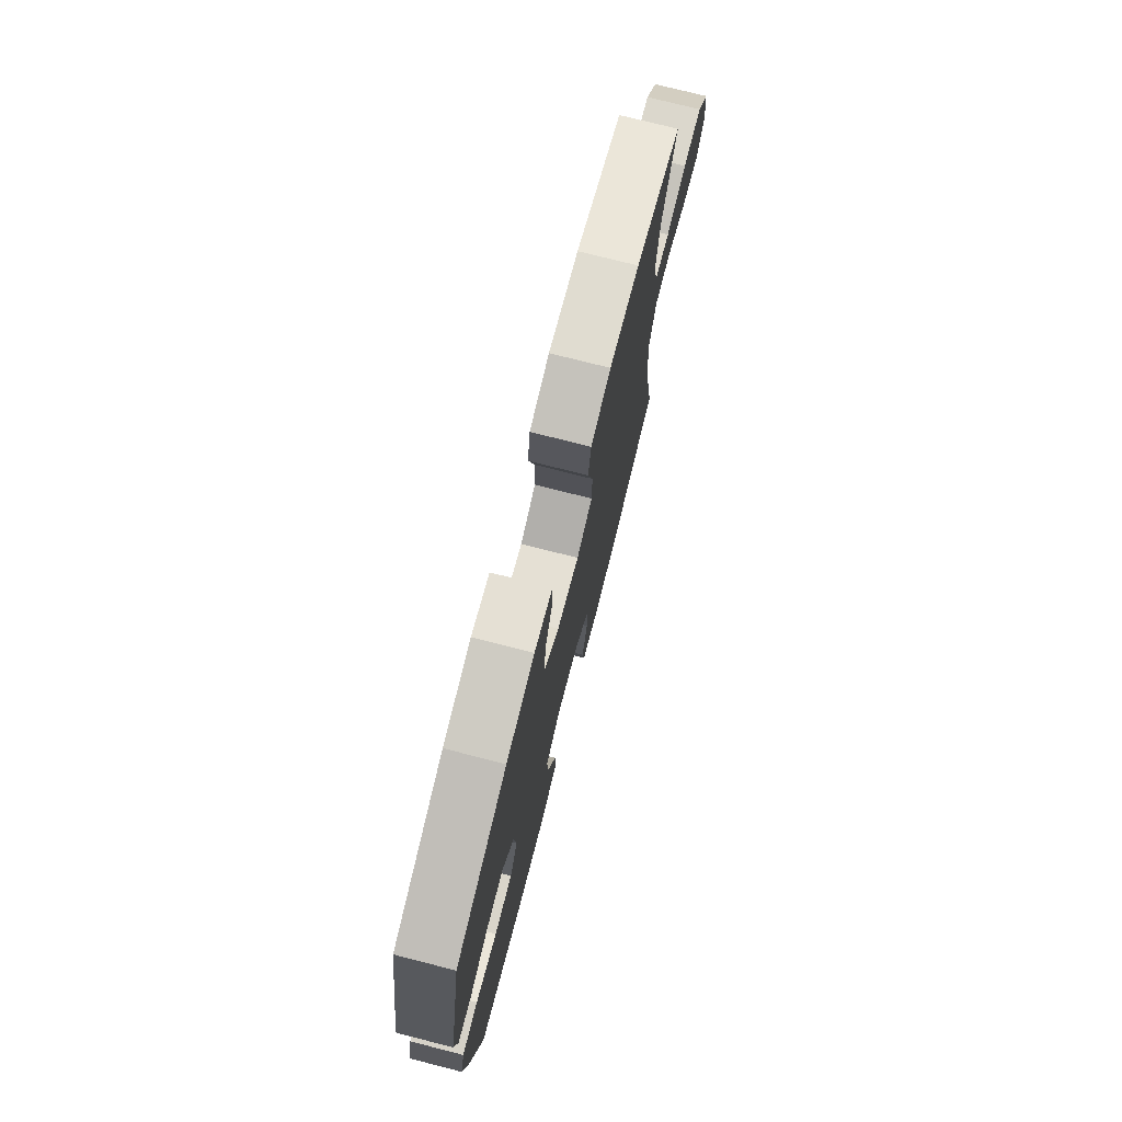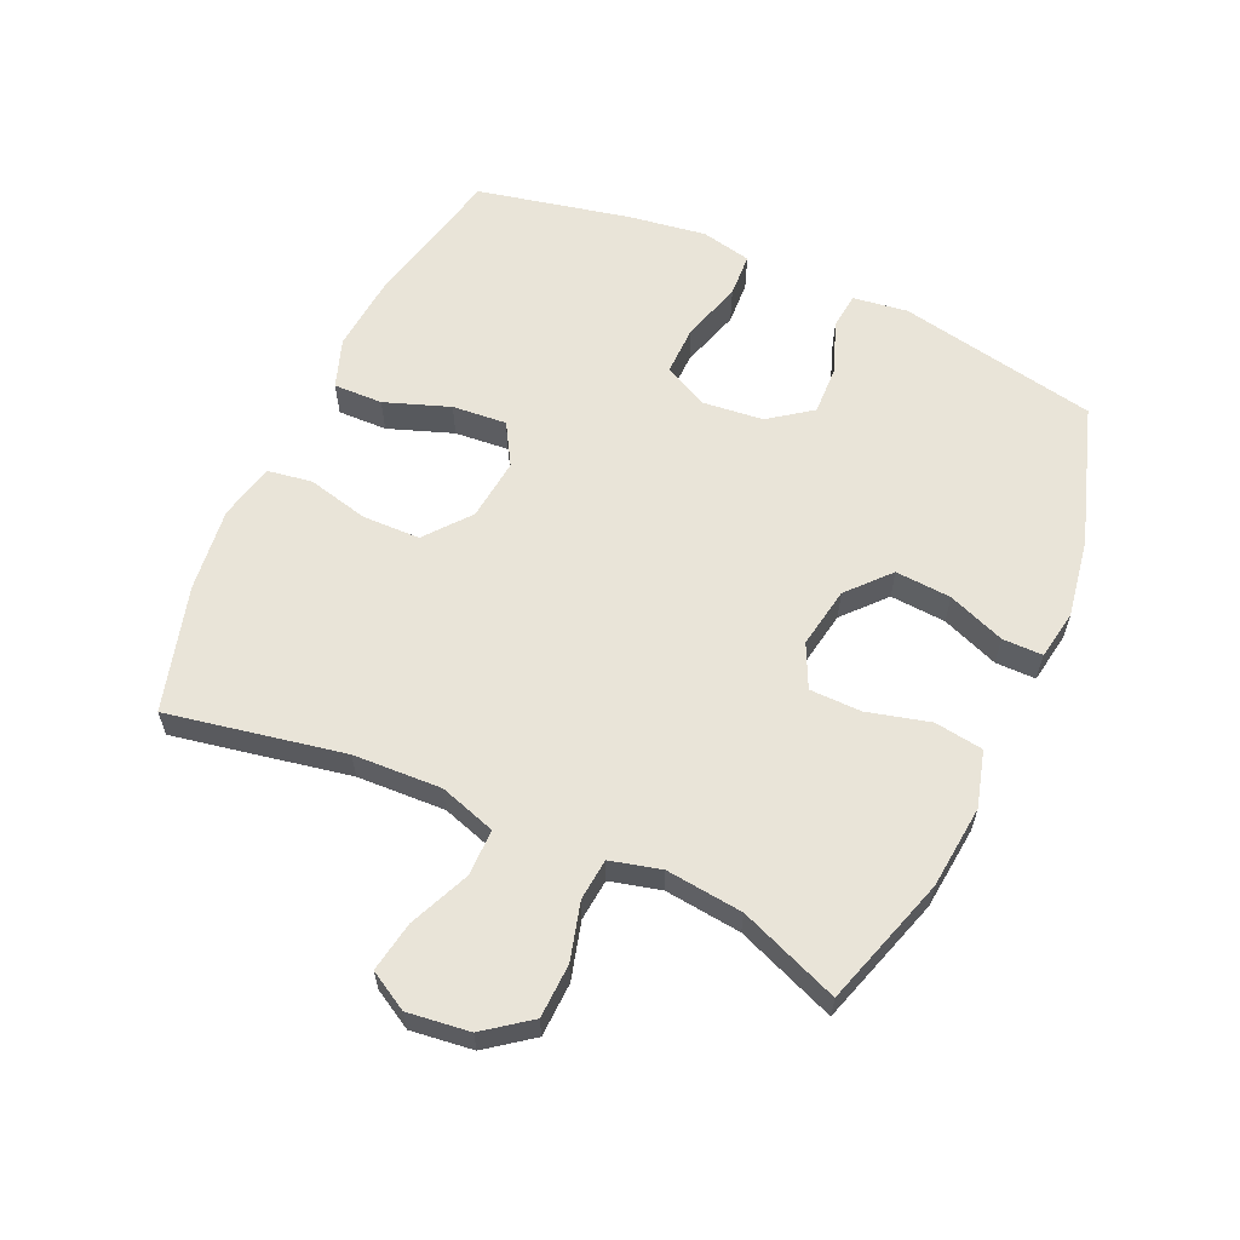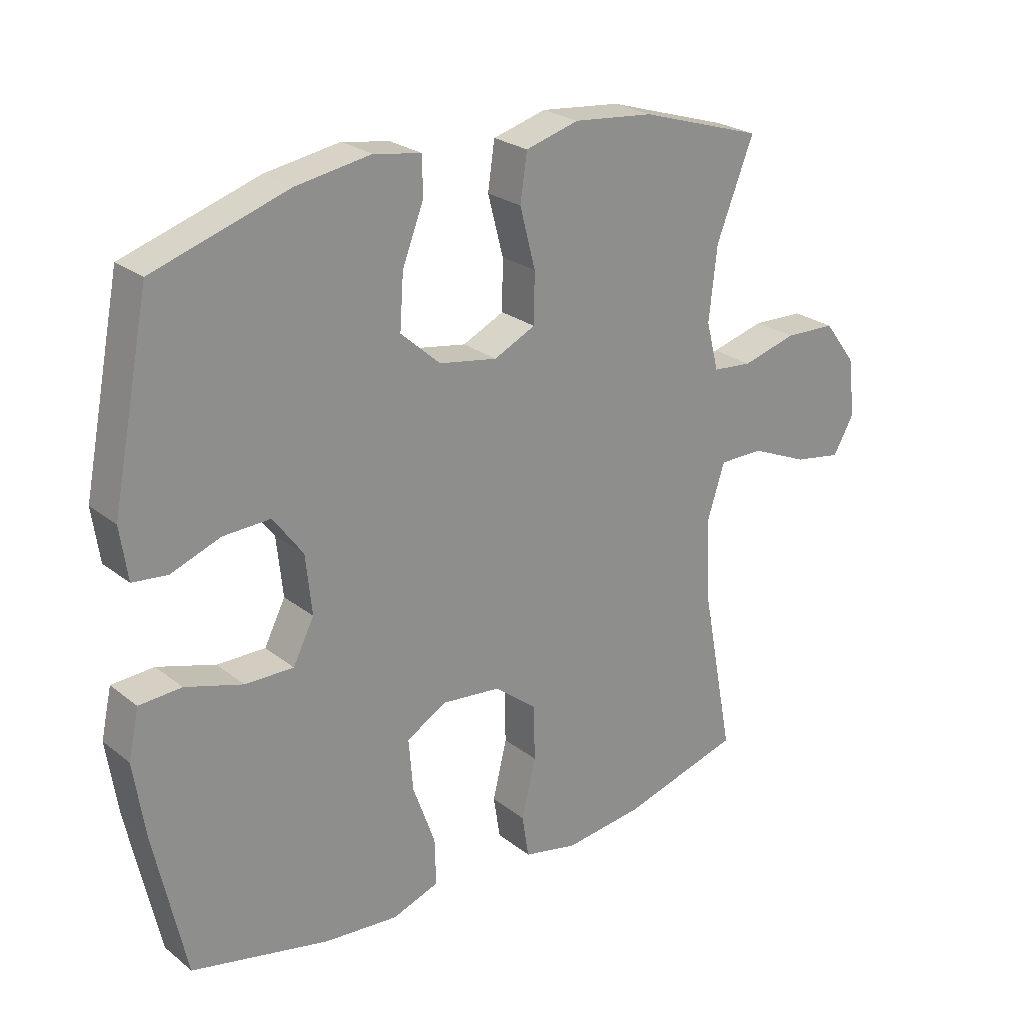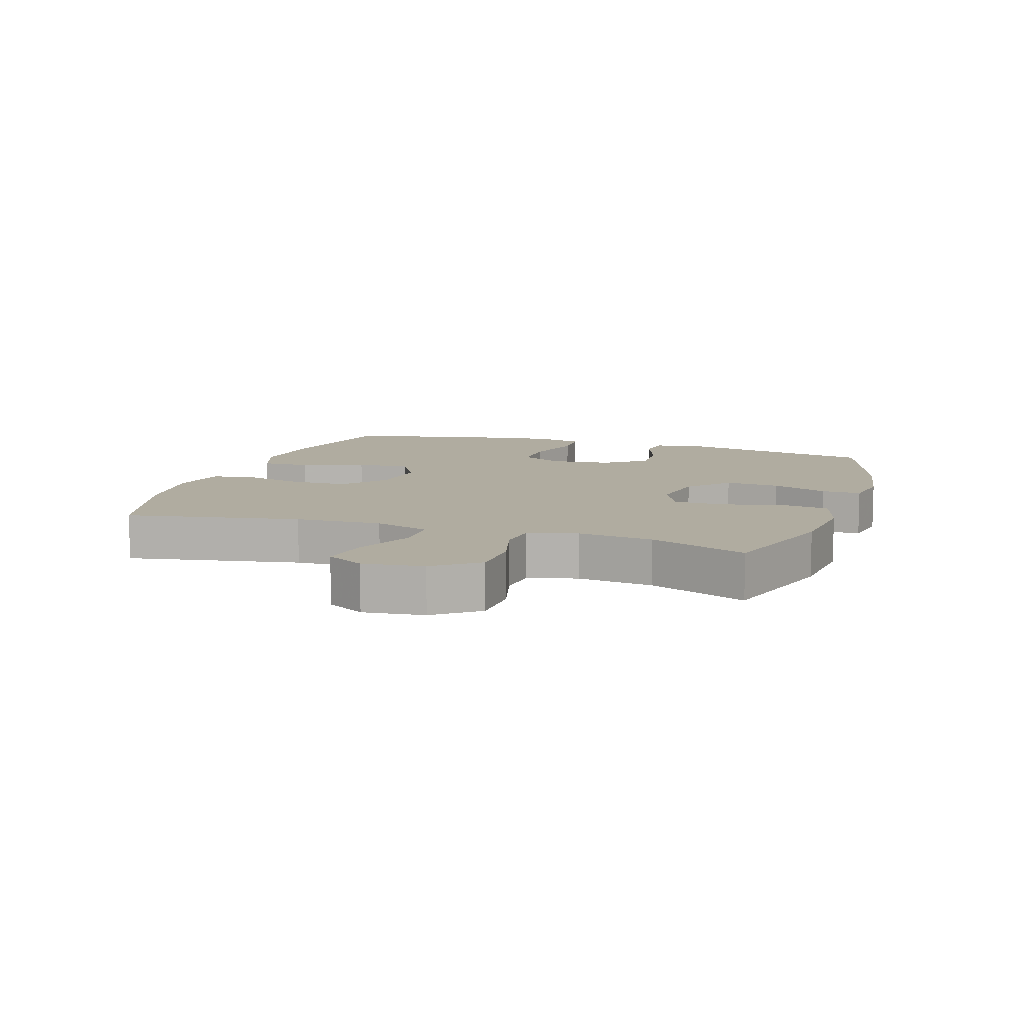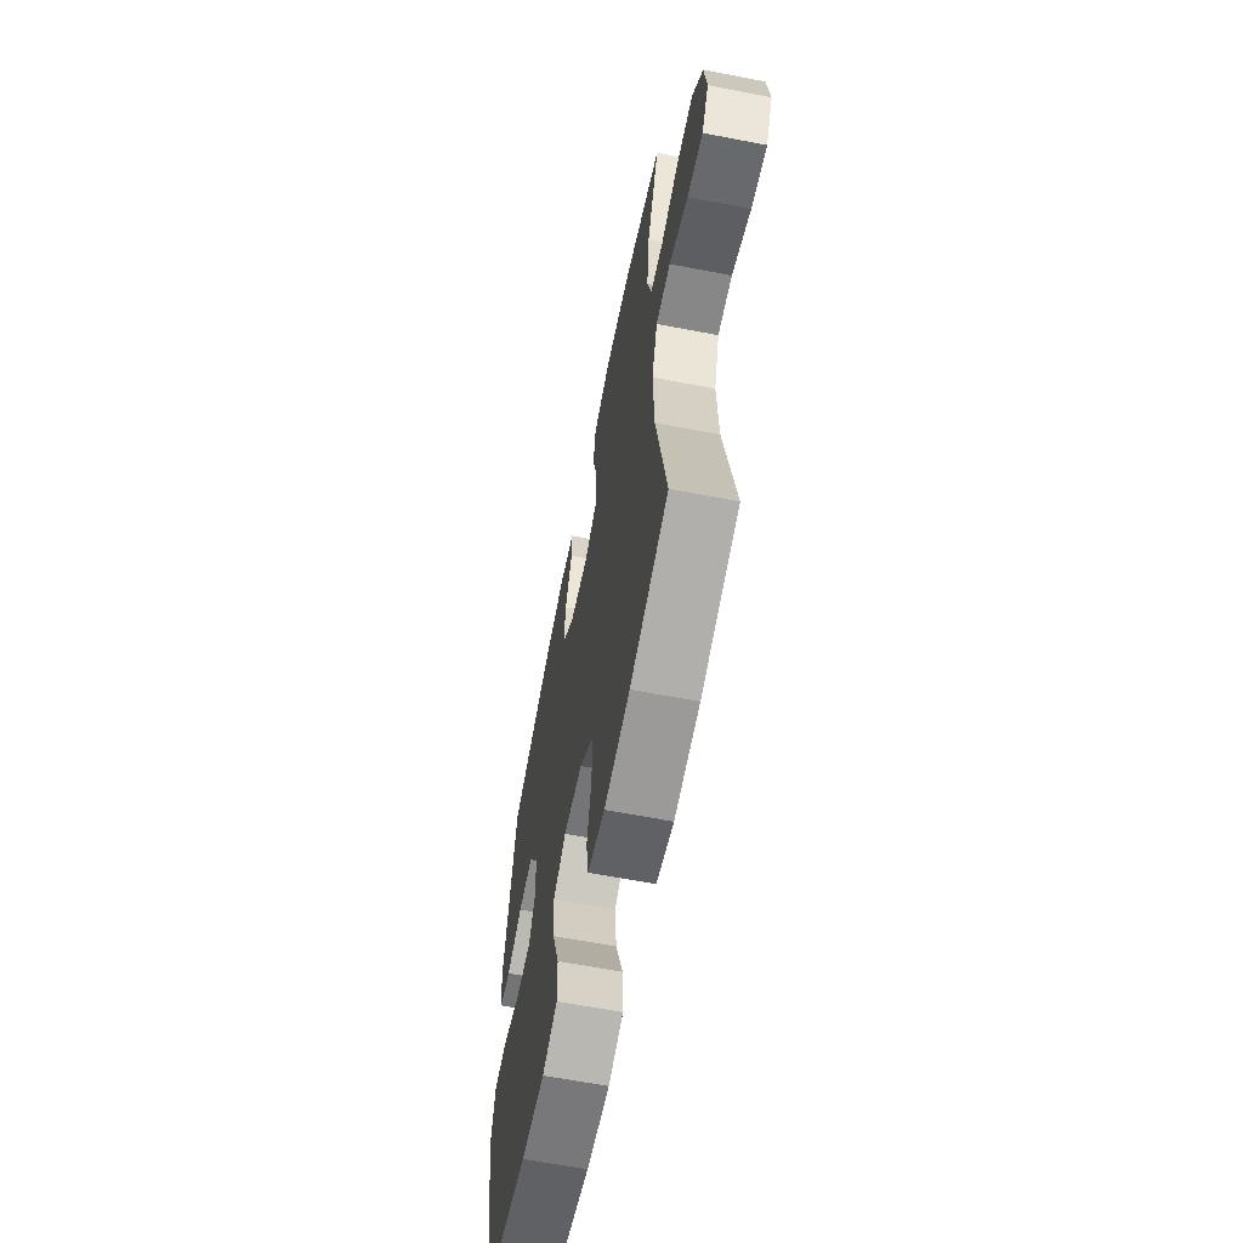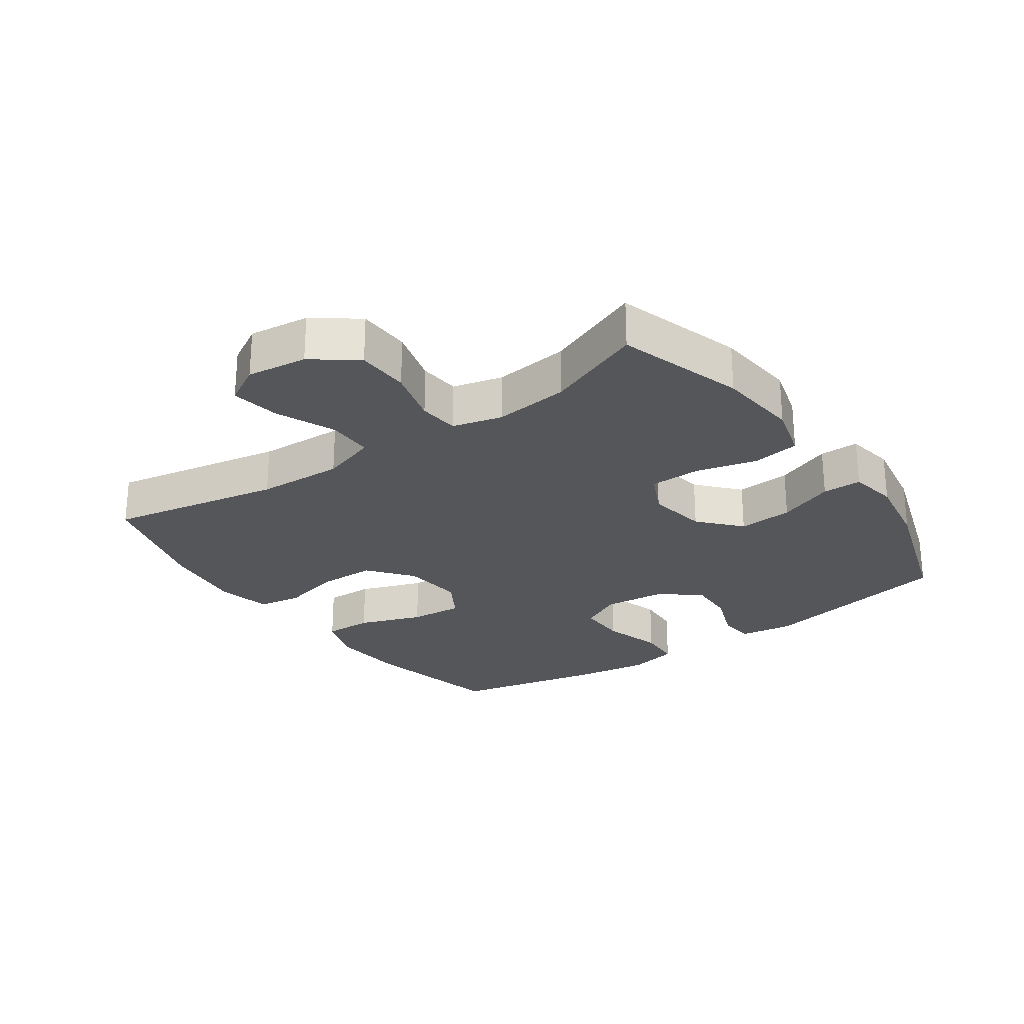
<metadata>
{"format":"obj","ext":"obj","renderer":"f3d","projection":"perspective","resolution":1024,"background":"white","views":[{"elev":75.4,"azim":104.3,"up":"+Z"},{"elev":60.7,"azim":-65.6,"up":"+Y"},{"elev":24.8,"azim":141.5,"up":"+Z"},{"elev":9.9,"azim":-71.7,"up":"+Y"},{"elev":-62.3,"azim":-101.1,"up":"+Z"},{"elev":-25.9,"azim":-54.8,"up":"+Y"}]}
</metadata>
<code>
v 0.5 0.07 -0.5
v 0.277 0.07 -0.549
v 0.158 0.07 -0.559
v 0.082 0.07 -0.532
v 0.084 0.07 -0.456
v 0.12 0.07 -0.356
v 0.127 0.07 -0.272
v 0.063 0.07 -0.234
v -0.033 0.07 -0.244
v -0.102 0.07 -0.299
v -0.104 0.07 -0.388
v -0.081 0.07 -0.483
v -0.092 0.07 -0.552
v -0.179 0.07 -0.571
v -0.308 0.07 -0.555
v -0.5 0.07 -0.5
v -0.448 0.07 -0.228
v -0.442 0.07 -0.092
v -0.47 0.07 -0.005
v -0.542 0.07 -0.005
v -0.635 0.07 -0.045
v -0.712 0.07 -0.058
v -0.746 0.07 0.002
v -0.734 0.07 0.097
v -0.682 0.07 0.166
v -0.599 0.07 0.169
v -0.511 0.07 0.145
v -0.447 0.07 0.151
v -0.427 0.07 0.229
v -0.44 0.07 0.347
v -0.5 0.07 0.5
v -0.301 0.07 0.562
v -0.172 0.07 0.575
v -0.086 0.07 0.551
v -0.075 0.07 0.476
v -0.1 0.07 0.38
v -0.099 0.07 0.3
v -0.032 0.07 0.268
v 0.062 0.07 0.284
v 0.126 0.07 0.341
v 0.12 0.07 0.427
v 0.086 0.07 0.515
v 0.086 0.07 0.577
v 0.163 0.07 0.59
v 0.283 0.07 0.57
v 0.5 0.07 0.5
v 0.561 0.07 0.192
v 0.549 0.07 0.108
v 0.493 0.07 0.102
v 0.413 0.07 0.132
v 0.337 0.07 0.135
v 0.289 0.07 0.07
v 0.279 0.07 -0.025
v 0.313 0.07 -0.092
v 0.391 0.07 -0.091
v 0.484 0.07 -0.063
v 0.552 0.07 -0.067
v 0.569 0.07 -0.145
v 0.551 0.07 -0.265
v 0.5 0 -0.5
v 0.277 0 -0.549
v 0.158 0 -0.559
v 0.082 0 -0.532
v 0.084 0 -0.456
v 0.12 0 -0.356
v 0.127 0 -0.272
v 0.063 0 -0.234
v -0.033 0 -0.244
v -0.102 0 -0.299
v -0.104 0 -0.388
v -0.081 0 -0.483
v -0.092 0 -0.552
v -0.179 0 -0.571
v -0.308 0 -0.555
v -0.5 0 -0.5
v -0.448 0 -0.228
v -0.442 0 -0.092
v -0.47 0 -0.005
v -0.542 0 -0.005
v -0.635 0 -0.045
v -0.712 0 -0.058
v -0.746 0 0.002
v -0.734 0 0.097
v -0.682 0 0.166
v -0.599 0 0.169
v -0.511 0 0.145
v -0.447 0 0.151
v -0.427 0 0.229
v -0.44 0 0.347
v -0.5 0 0.5
v -0.301 0 0.562
v -0.172 0 0.575
v -0.086 0 0.551
v -0.075 0 0.476
v -0.1 0 0.38
v -0.099 0 0.3
v -0.032 0 0.268
v 0.062 0 0.284
v 0.126 0 0.341
v 0.12 0 0.427
v 0.086 0 0.515
v 0.086 0 0.577
v 0.163 0 0.59
v 0.283 0 0.57
v 0.5 0 0.5
v 0.561 0 0.192
v 0.549 0 0.108
v 0.493 0 0.102
v 0.413 0 0.132
v 0.337 0 0.135
v 0.289 0 0.07
v 0.279 0 -0.025
v 0.313 0 -0.092
v 0.391 0 -0.091
v 0.484 0 -0.063
v 0.552 0 -0.067
v 0.569 0 -0.145
v 0.551 0 -0.265
f 4 5 6
f 3 4 6
f 2 3 6
f 1 2 6
f 59 1 6
f 58 59 6
f 57 58 6
f 56 57 6
f 55 56 6
f 54 55 6 7
f 53 54 7 8
f 52 53 8 9
f 51 52 9 10
f 48 49 50
f 47 48 50
f 46 47 50
f 45 46 50
f 44 45 50
f 43 44 50
f 42 43 50
f 41 42 50
f 40 41 50 51
f 39 40 51 10
f 34 35 36
f 33 34 36
f 32 33 36
f 31 32 36
f 30 31 36
f 29 30 36 37
f 28 29 37 38
f 25 26 27
f 24 25 27
f 23 24 27
f 22 23 27
f 21 22 27
f 20 21 27
f 19 20 27 28
f 38 39 10
f 28 38 10
f 19 28 10
f 18 19 10
f 15 16 17
f 14 15 17
f 13 14 17
f 12 13 17
f 11 12 17
f 10 11 17 18
f 65 64 63
f 65 63 62
f 65 62 61
f 65 61 60
f 65 60 118
f 65 118 117
f 65 117 116
f 65 116 115
f 65 115 114
f 66 65 114 113
f 67 66 113 112
f 68 67 112 111
f 69 68 111 110
f 109 108 107
f 109 107 106
f 109 106 105
f 109 105 104
f 109 104 103
f 109 103 102
f 109 102 101
f 109 101 100
f 110 109 100 99
f 69 110 99 98
f 95 94 93
f 95 93 92
f 95 92 91
f 95 91 90
f 95 90 89
f 96 95 89 88
f 97 96 88 87
f 86 85 84
f 86 84 83
f 86 83 82
f 86 82 81
f 86 81 80
f 86 80 79
f 87 86 79 78
f 69 98 97
f 69 97 87
f 69 87 78
f 69 78 77
f 76 75 74
f 76 74 73
f 76 73 72
f 76 72 71
f 76 71 70
f 77 76 70 69
f 1 60 61 2
f 2 61 62 3
f 3 62 63 4
f 4 63 64 5
f 5 64 65 6
f 6 65 66 7
f 7 66 67 8
f 8 67 68 9
f 9 68 69 10
f 10 69 70 11
f 11 70 71 12
f 12 71 72 13
f 13 72 73 14
f 14 73 74 15
f 15 74 75 16
f 16 75 76 17
f 17 76 77 18
f 18 77 78 19
f 19 78 79 20
f 20 79 80 21
f 21 80 81 22
f 22 81 82 23
f 23 82 83 24
f 24 83 84 25
f 25 84 85 26
f 26 85 86 27
f 27 86 87 28
f 28 87 88 29
f 29 88 89 30
f 30 89 90 31
f 31 90 91 32
f 32 91 92 33
f 33 92 93 34
f 34 93 94 35
f 35 94 95 36
f 36 95 96 37
f 37 96 97 38
f 38 97 98 39
f 39 98 99 40
f 40 99 100 41
f 41 100 101 42
f 42 101 102 43
f 43 102 103 44
f 44 103 104 45
f 45 104 105 46
f 46 105 106 47
f 47 106 107 48
f 48 107 108 49
f 49 108 109 50
f 50 109 110 51
f 51 110 111 52
f 52 111 112 53
f 53 112 113 54
f 54 113 114 55
f 55 114 115 56
f 56 115 116 57
f 57 116 117 58
f 58 117 118 59
f 59 118 60 1

</code>
